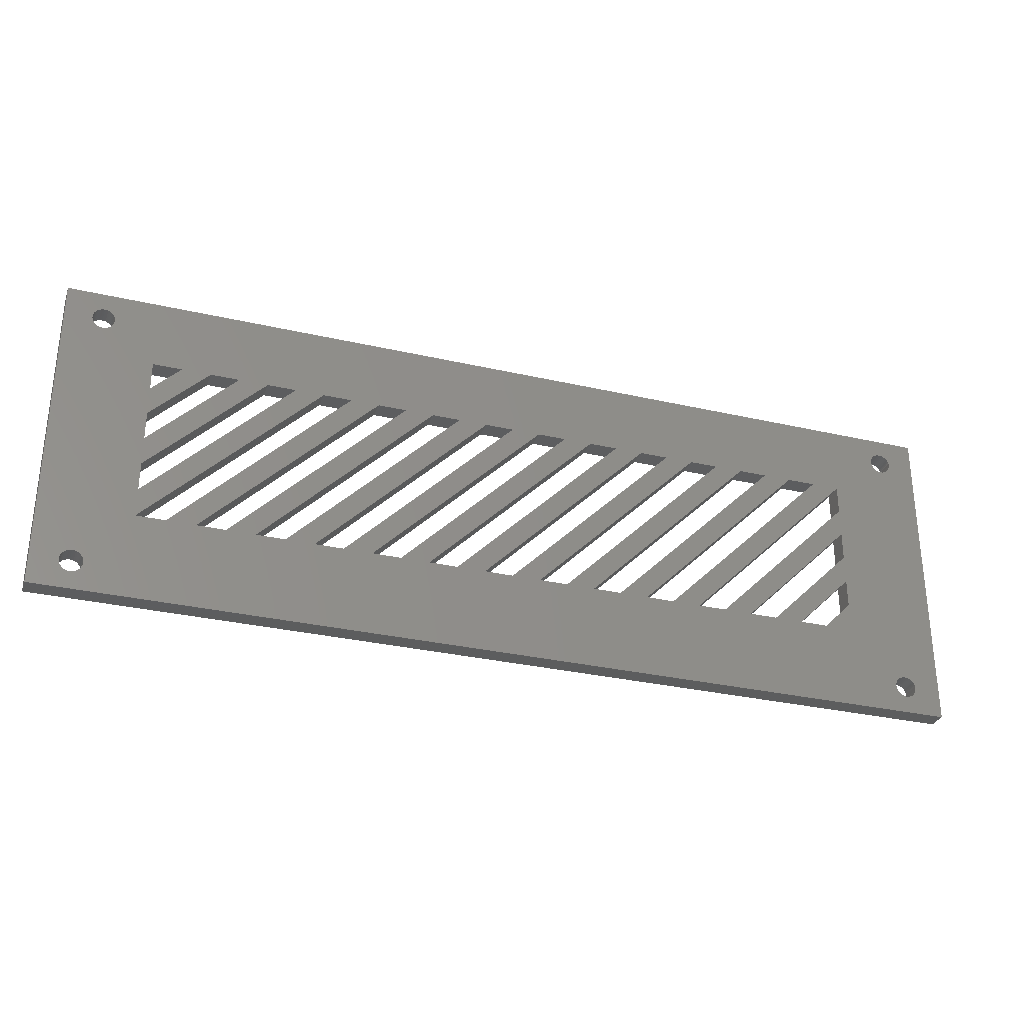
<metadata>
{"format":"stl","ext":"stl","renderer":"f3d","projection":"perspective","resolution":1024,"background":"white","views":[{"elev":-30.4,"azim":161.5,"up":"+Y"}]}
</metadata>
<code>
# stl→obj: 454 verts, 984 faces
v 37 9 2
v 19 27 0
v 19 27 2
v 37 9 0
v 22 27 2
v 22 27 0
v 40 9 0
v 40 9 2
v 43 9 2
v 25 27 0
v 25 27 2
v 43 9 0
v 28 27 2
v 28 27 0
v 46 9 0
v 46 9 2
v 49 9 2
v 31 27 0
v 31 27 2
v 49 9 0
v 34 27 2
v 34 27 0
v 52 9 0
v 52 9 2
v 55 9 2
v 37 27 0
v 37 27 2
v 55 9 0
v 58 9 0
v 58 9 2
v 40 27 2
v 40 27 0
v 64 9 0
v 46 27 2
v 46 27 0
v 64 9 2
v 61 9 2
v 43 27 0
v 43 27 2
v 61 9 0
v 70 9 0
v 52 27 2
v 52 27 0
v 70 9 2
v 67 9 2
v 49 27 0
v 49 27 2
v 67 9 0
v 76 9 0
v 58 27 2
v 58 27 0
v 76 9 2
v 73 9 2
v 55 27 0
v 55 27 2
v 73 9 0
v 79 9 2
v 61 27 0
v 61 27 2
v 79 9 0
v 82 9 0
v 82 9 2
v 64 27 2
v 64 27 0
v 88 9 0
v 70 27 2
v 70 27 0
v 88 9 2
v 85 9 2
v 67 27 0
v 67 27 2
v 85 9 0
v 16 9 0
v 10 15 2
v 10 15 0
v 16 9 2
v 13 9 2
v 10 12 0
v 10 12 2
v 13 9 0
v 22 9 0
v 10 21 2
v 10 21 0
v 22 9 2
v 19 9 2
v 10 18 0
v 10 18 2
v 19 9 0
v 28 9 0
v 10 27 2
v 10 27 0
v 28 9 2
v 25 9 2
v 10 24 0
v 10 24 2
v 25 9 0
v 31 9 2
v 13 27 0
v 13 27 2
v 31 9 0
v 16 27 2
v 16 27 0
v 34 9 0
v 34 9 2
v 88 12 0
v 88 15 2
v 88 15 0
v 88 12 2
v 73 27 0
v 73 27 2
v 76 27 2
v 76 27 0
v 88 18 0
v 88 21 2
v 88 21 0
v 88 18 2
v 79 27 0
v 79 27 2
v 82 27 2
v 82 27 0
v 88 24 2
v 85 27 0
v 85 27 2
v 88 24 0
v 88 27 2
v 88 27 0
v 5.136 3.18 0
v 5.094 3.355 2
v 5.094 3.355 0
v 5.136 3.18 2
v 5.15 3 0
v 5.15 3 2
v 5.025 3.522 2
v 5.025 3.522 0
v 5.136 2.82 0
v 5.136 2.82 2
v 3.645 4.094 0
v 3.82 4.136 2
v 3.645 4.094 2
v 3.82 4.136 0
v 3.187 3.813 0
v 3.324 3.93 2
v 3.187 3.813 2
v 3.324 3.93 0
v 4.813 2.187 0
v 4.93 2.324 2
v 4.93 2.324 0
v 4.813 2.187 2
v 4.93 3.676 0
v 4.813 3.813 2
v 4.813 3.813 0
v 4.93 3.676 2
v 4 1.85 0
v 3.82 1.864 2
v 4 1.85 2
v 3.82 1.864 0
v 4.676 2.07 0
v 4.522 1.975 2
v 4.676 2.07 2
v 4.522 1.975 0
v 4.18 1.864 0
v 4.18 1.864 2
v 3.645 1.906 2
v 3.645 1.906 0
v 5.025 2.478 2
v 5.025 2.478 0
v 3.478 1.975 2
v 3.478 1.975 0
v 5.094 2.645 0
v 5.094 2.645 2
v 3.07 3.676 2
v 3.07 3.676 0
v 4.676 3.93 0
v 4.676 3.93 2
v 4.522 4.025 0
v 4.522 4.025 2
v 2.975 3.522 2
v 2.975 3.522 0
v 4 4.15 2
v 4 4.15 0
v 2.85 3 2
v 2.864 3.18 0
v 2.864 3.18 2
v 2.85 3 0
v 2.975 2.478 2
v 2.906 2.645 0
v 2.906 2.645 2
v 2.975 2.478 0
v 3.478 4.025 0
v 3.478 4.025 2
v 3.324 2.07 2
v 3.324 2.07 0
v 2.906 3.355 0
v 2.906 3.355 2
v 4.355 1.906 0
v 4.355 1.906 2
v 3.07 2.324 2
v 3.07 2.324 0
v 2.864 2.82 0
v 2.864 2.82 2
v 3.187 2.187 2
v 3.187 2.187 0
v 4.355 4.094 0
v 4.355 4.094 2
v 4.18 4.136 0
v 4.18 4.136 2
v 5.136 31.68 0
v 5.094 31.86 2
v 5.094 31.86 0
v 5.136 31.68 2
v 5.15 31.5 0
v 5.15 31.5 2
v 5.025 32.02 2
v 5.025 32.02 0
v 5.136 31.32 0
v 5.136 31.32 2
v 3.645 32.59 0
v 3.82 32.64 2
v 3.645 32.59 2
v 3.82 32.64 0
v 3.187 32.31 0
v 3.324 32.43 2
v 3.187 32.31 2
v 3.324 32.43 0
v 4.813 30.69 0
v 4.93 30.82 2
v 4.93 30.82 0
v 4.813 30.69 2
v 4.93 32.18 0
v 4.813 32.31 2
v 4.813 32.31 0
v 4.93 32.18 2
v 4 30.35 0
v 3.82 30.36 2
v 4 30.35 2
v 3.82 30.36 0
v 4.676 30.57 0
v 4.522 30.48 2
v 4.676 30.57 2
v 4.522 30.48 0
v 4.18 30.36 0
v 4.18 30.36 2
v 3.645 30.41 2
v 3.645 30.41 0
v 5.025 30.98 2
v 5.025 30.98 0
v 3.478 30.48 2
v 3.478 30.48 0
v 5.094 31.14 0
v 5.094 31.14 2
v 3.07 32.18 2
v 3.07 32.18 0
v 4.676 32.43 0
v 4.676 32.43 2
v 4.522 32.52 0
v 4.522 32.52 2
v 4 32.65 2
v 4 32.65 0
v 2.85 31.5 2
v 2.864 31.68 0
v 2.864 31.68 2
v 2.85 31.5 0
v 2.975 30.98 2
v 2.906 31.14 0
v 2.906 31.14 2
v 2.975 30.98 0
v 3.478 32.52 0
v 3.478 32.52 2
v 3.324 30.57 2
v 3.324 30.57 0
v 2.906 31.86 0
v 2.906 31.86 2
v 4.355 30.41 0
v 4.355 30.41 2
v 3.07 30.82 2
v 3.07 30.82 0
v 2.864 31.32 0
v 2.864 31.32 2
v 2.975 32.02 0
v 2.975 32.02 2
v 3.187 30.69 2
v 3.187 30.69 0
v 4.355 32.59 0
v 4.355 32.59 2
v 4.18 32.64 0
v 4.18 32.64 2
v 94.64 3.18 0
v 94.59 3.355 2
v 94.59 3.355 0
v 94.64 3.18 2
v 94.65 3 0
v 94.65 3 2
v 94.52 3.522 2
v 94.52 3.522 0
v 94.64 2.82 0
v 94.64 2.82 2
v 93.14 4.094 0
v 93.32 4.136 2
v 93.14 4.094 2
v 93.32 4.136 0
v 92.69 3.813 0
v 92.82 3.93 2
v 92.69 3.813 2
v 92.82 3.93 0
v 94.31 2.187 0
v 94.43 2.324 2
v 94.43 2.324 0
v 94.31 2.187 2
v 94.43 3.676 0
v 94.31 3.813 2
v 94.31 3.813 0
v 94.43 3.676 2
v 93.5 1.85 0
v 93.32 1.864 2
v 93.5 1.85 2
v 93.32 1.864 0
v 94.18 2.07 0
v 94.02 1.975 2
v 94.18 2.07 2
v 94.02 1.975 0
v 93.68 1.864 0
v 93.68 1.864 2
v 93.14 1.906 2
v 93.14 1.906 0
v 94.52 2.478 2
v 94.52 2.478 0
v 92.98 1.975 2
v 92.98 1.975 0
v 94.59 2.645 0
v 94.59 2.645 2
v 92.57 3.676 2
v 92.57 3.676 0
v 94.18 3.93 0
v 94.18 3.93 2
v 94.02 4.025 0
v 94.02 4.025 2
v 93.5 4.15 2
v 93.5 4.15 0
v 92.35 3 2
v 92.36 3.18 0
v 92.36 3.18 2
v 92.35 3 0
v 92.48 2.478 2
v 92.41 2.645 0
v 92.41 2.645 2
v 92.48 2.478 0
v 92.98 4.025 0
v 92.98 4.025 2
v 92.82 2.07 2
v 92.82 2.07 0
v 92.41 3.355 0
v 92.41 3.355 2
v 93.86 1.906 0
v 93.86 1.906 2
v 92.57 2.324 2
v 92.57 2.324 0
v 92.36 2.82 0
v 92.36 2.82 2
v 92.48 3.522 0
v 92.48 3.522 2
v 92.69 2.187 2
v 92.69 2.187 0
v 93.68 4.136 0
v 93.86 4.094 2
v 93.68 4.136 2
v 93.86 4.094 0
v 94.64 31.68 0
v 94.59 31.86 2
v 94.59 31.86 0
v 94.64 31.68 2
v 94.65 31.5 0
v 94.65 31.5 2
v 94.52 32.02 2
v 94.52 32.02 0
v 94.64 31.32 0
v 94.64 31.32 2
v 93.14 32.59 0
v 93.32 32.64 2
v 93.14 32.59 2
v 93.32 32.64 0
v 92.69 32.31 0
v 92.82 32.43 2
v 92.69 32.31 2
v 92.82 32.43 0
v 94.31 30.69 0
v 94.43 30.82 2
v 94.43 30.82 0
v 94.31 30.69 2
v 94.43 32.18 0
v 94.31 32.31 2
v 94.31 32.31 0
v 94.43 32.18 2
v 93.5 30.35 0
v 93.32 30.36 2
v 93.5 30.35 2
v 93.32 30.36 0
v 94.18 30.57 0
v 94.02 30.48 2
v 94.18 30.57 2
v 94.02 30.48 0
v 93.68 30.36 0
v 93.68 30.36 2
v 93.14 30.41 2
v 93.14 30.41 0
v 94.52 30.98 2
v 94.52 30.98 0
v 92.98 30.48 2
v 92.98 30.48 0
v 94.59 31.14 0
v 94.59 31.14 2
v 92.57 32.18 2
v 92.57 32.18 0
v 94.18 32.43 0
v 94.18 32.43 2
v 94.02 32.52 0
v 94.02 32.52 2
v 92.48 32.02 2
v 92.48 32.02 0
v 93.5 32.65 2
v 93.5 32.65 0
v 92.35 31.5 2
v 92.36 31.68 0
v 92.36 31.68 2
v 92.35 31.5 0
v 92.48 30.98 2
v 92.41 31.14 0
v 92.41 31.14 2
v 92.48 30.98 0
v 92.98 32.52 0
v 92.98 32.52 2
v 92.82 30.57 2
v 92.82 30.57 0
v 92.41 31.86 0
v 92.41 31.86 2
v 93.86 30.41 0
v 93.86 30.41 2
v 92.57 30.82 2
v 92.57 30.82 0
v 92.36 31.32 0
v 92.36 31.32 2
v 92.69 30.69 2
v 92.69 30.69 0
v 93.68 32.64 0
v 93.86 32.59 2
v 93.68 32.64 2
v 93.86 32.59 0
v 97.5 0 2
v 97.5 34.5 0
v 97.5 34.5 2
v 97.5 0 0
v 0 34.5 2
v 0 0 2
v 0 0 0
v 0 34.5 0
f 1 2 3
f 2 1 4
f 2 5 3
f 5 2 6
f 7 1 8
f 1 7 4
f 7 5 6
f 5 7 8
f 9 10 11
f 10 9 12
f 10 13 11
f 13 10 14
f 15 9 16
f 9 15 12
f 15 13 14
f 13 15 16
f 17 18 19
f 18 17 20
f 18 21 19
f 21 18 22
f 23 17 24
f 17 23 20
f 23 21 22
f 21 23 24
f 25 26 27
f 26 25 28
f 29 25 30
f 25 29 28
f 26 31 27
f 31 26 32
f 29 31 32
f 31 29 30
f 33 34 35
f 34 33 36
f 37 38 39
f 38 37 40
f 38 34 39
f 34 38 35
f 33 37 36
f 37 33 40
f 41 42 43
f 42 41 44
f 45 46 47
f 46 45 48
f 46 42 47
f 42 46 43
f 41 45 44
f 45 41 48
f 49 50 51
f 50 49 52
f 53 54 55
f 54 53 56
f 54 50 55
f 50 54 51
f 49 53 52
f 53 49 56
f 57 58 59
f 58 57 60
f 61 57 62
f 57 61 60
f 58 63 59
f 63 58 64
f 61 63 64
f 63 61 62
f 65 66 67
f 66 65 68
f 69 70 71
f 70 69 72
f 65 69 68
f 69 65 72
f 70 66 71
f 66 70 67
f 73 74 75
f 74 73 76
f 77 78 79
f 78 77 80
f 73 77 76
f 77 73 80
f 79 75 74
f 75 79 78
f 81 82 83
f 82 81 84
f 85 86 87
f 86 85 88
f 81 85 84
f 85 81 88
f 87 83 82
f 83 87 86
f 89 90 91
f 90 89 92
f 93 94 95
f 94 93 96
f 89 93 92
f 93 89 96
f 95 91 90
f 91 95 94
f 97 98 99
f 98 97 100
f 98 101 99
f 101 98 102
f 103 97 104
f 97 103 100
f 103 101 102
f 101 103 104
f 105 106 107
f 106 105 108
f 108 109 110
f 109 108 105
f 109 111 110
f 111 109 112
f 107 111 112
f 111 107 106
f 113 114 115
f 114 113 116
f 116 117 118
f 117 116 113
f 117 119 118
f 119 117 120
f 115 119 120
f 119 115 114
f 121 122 123
f 122 121 124
f 124 125 126
f 125 124 121
f 122 125 123
f 125 122 126
f 127 128 129
f 128 127 130
f 131 130 127
f 130 131 132
f 129 133 134
f 133 129 128
f 135 132 131
f 132 135 136
f 137 138 139
f 138 137 140
f 141 142 143
f 142 141 144
f 145 146 147
f 146 145 148
f 149 150 151
f 150 149 152
f 153 154 155
f 154 153 156
f 157 158 159
f 158 157 160
f 145 159 148
f 159 145 157
f 134 152 149
f 152 134 133
f 161 155 162
f 155 161 153
f 156 163 154
f 163 156 164
f 147 165 166
f 165 147 146
f 164 167 163
f 167 164 168
f 169 136 135
f 136 169 170
f 171 141 143
f 141 171 172
f 173 150 174
f 150 173 151
f 175 174 176
f 174 175 173
f 177 172 171
f 172 177 178
f 140 179 138
f 179 140 180
f 181 182 183
f 182 181 184
f 185 186 187
f 186 185 188
f 189 139 190
f 139 189 137
f 168 191 167
f 191 168 192
f 183 193 194
f 193 183 182
f 144 190 142
f 190 144 189
f 195 162 196
f 162 195 161
f 197 188 185
f 188 197 198
f 187 199 200
f 199 187 186
f 194 178 177
f 178 194 193
f 201 198 197
f 198 201 202
f 192 201 191
f 201 192 202
f 160 196 158
f 196 160 195
f 203 176 204
f 176 203 175
f 205 204 206
f 204 205 203
f 180 206 179
f 206 180 205
f 166 170 169
f 170 166 165
f 200 184 181
f 184 200 199
f 207 208 209
f 208 207 210
f 211 210 207
f 210 211 212
f 209 213 214
f 213 209 208
f 215 212 211
f 212 215 216
f 217 218 219
f 218 217 220
f 221 222 223
f 222 221 224
f 225 226 227
f 226 225 228
f 229 230 231
f 230 229 232
f 233 234 235
f 234 233 236
f 237 238 239
f 238 237 240
f 225 239 228
f 239 225 237
f 214 232 229
f 232 214 213
f 241 235 242
f 235 241 233
f 236 243 234
f 243 236 244
f 227 245 246
f 245 227 226
f 244 247 243
f 247 244 248
f 249 216 215
f 216 249 250
f 251 221 223
f 221 251 252
f 253 230 254
f 230 253 231
f 255 254 256
f 254 255 253
f 220 257 218
f 257 220 258
f 259 260 261
f 260 259 262
f 263 264 265
f 264 263 266
f 267 219 268
f 219 267 217
f 248 269 247
f 269 248 270
f 261 271 272
f 271 261 260
f 224 268 222
f 268 224 267
f 273 242 274
f 242 273 241
f 275 266 263
f 266 275 276
f 265 277 278
f 277 265 264
f 272 279 280
f 279 272 271
f 281 276 275
f 276 281 282
f 270 281 269
f 281 270 282
f 240 274 238
f 274 240 273
f 283 256 284
f 256 283 255
f 285 284 286
f 284 285 283
f 258 286 257
f 286 258 285
f 246 250 249
f 250 246 245
f 280 252 251
f 252 280 279
f 278 262 259
f 262 278 277
f 287 288 289
f 288 287 290
f 291 290 287
f 290 291 292
f 289 293 294
f 293 289 288
f 295 292 291
f 292 295 296
f 297 298 299
f 298 297 300
f 301 302 303
f 302 301 304
f 305 306 307
f 306 305 308
f 309 310 311
f 310 309 312
f 313 314 315
f 314 313 316
f 317 318 319
f 318 317 320
f 305 319 308
f 319 305 317
f 294 312 309
f 312 294 293
f 321 315 322
f 315 321 313
f 316 323 314
f 323 316 324
f 307 325 326
f 325 307 306
f 324 327 323
f 327 324 328
f 329 296 295
f 296 329 330
f 331 301 303
f 301 331 332
f 333 310 334
f 310 333 311
f 335 334 336
f 334 335 333
f 300 337 298
f 337 300 338
f 339 340 341
f 340 339 342
f 343 344 345
f 344 343 346
f 347 299 348
f 299 347 297
f 328 349 327
f 349 328 350
f 341 351 352
f 351 341 340
f 304 348 302
f 348 304 347
f 353 322 354
f 322 353 321
f 355 346 343
f 346 355 356
f 345 357 358
f 357 345 344
f 352 359 360
f 359 352 351
f 361 356 355
f 356 361 362
f 350 361 349
f 361 350 362
f 320 354 318
f 354 320 353
f 363 364 365
f 364 363 366
f 366 336 364
f 336 366 335
f 338 365 337
f 365 338 363
f 326 330 329
f 330 326 325
f 360 332 331
f 332 360 359
f 358 342 339
f 342 358 357
f 367 368 369
f 368 367 370
f 371 370 367
f 370 371 372
f 369 373 374
f 373 369 368
f 375 372 371
f 372 375 376
f 377 378 379
f 378 377 380
f 381 382 383
f 382 381 384
f 385 386 387
f 386 385 388
f 389 390 391
f 390 389 392
f 393 394 395
f 394 393 396
f 397 398 399
f 398 397 400
f 385 399 388
f 399 385 397
f 374 392 389
f 392 374 373
f 401 395 402
f 395 401 393
f 396 403 394
f 403 396 404
f 387 405 406
f 405 387 386
f 404 407 403
f 407 404 408
f 409 376 375
f 376 409 410
f 411 381 383
f 381 411 412
f 413 390 414
f 390 413 391
f 415 414 416
f 414 415 413
f 417 412 411
f 412 417 418
f 380 419 378
f 419 380 420
f 421 422 423
f 422 421 424
f 425 426 427
f 426 425 428
f 429 379 430
f 379 429 377
f 408 431 407
f 431 408 432
f 423 433 434
f 433 423 422
f 384 430 382
f 430 384 429
f 435 402 436
f 402 435 401
f 437 428 425
f 428 437 438
f 427 439 440
f 439 427 426
f 434 418 417
f 418 434 433
f 441 438 437
f 438 441 442
f 432 441 431
f 441 432 442
f 400 436 398
f 436 400 435
f 443 444 445
f 444 443 446
f 446 416 444
f 416 446 415
f 420 445 419
f 445 420 443
f 406 410 409
f 410 406 405
f 440 424 421
f 424 440 439
f 447 448 449
f 448 447 450
f 228 90 226
f 87 130 132
f 239 90 228
f 87 128 130
f 238 90 239
f 87 133 128
f 274 90 238
f 87 152 133
f 242 90 274
f 87 150 152
f 90 242 95
f 87 174 150
f 235 95 242
f 87 176 174
f 234 95 235
f 87 204 176
f 95 234 82
f 87 206 204
f 243 82 234
f 87 179 206
f 247 82 243
f 87 138 179
f 82 247 87
f 87 139 138
f 269 87 247
f 87 190 139
f 142 87 269
f 87 142 190
f 281 142 269
f 281 143 142
f 275 143 281
f 275 171 143
f 451 275 263
f 275 451 171
f 451 263 265
f 452 171 451
f 451 265 278
f 171 452 177
f 451 278 259
f 177 452 194
f 87 76 85
f 76 87 74
f 95 84 93
f 84 95 82
f 99 92 97
f 92 99 90
f 3 104 1
f 104 3 101
f 11 8 9
f 8 11 5
f 19 16 17
f 16 19 13
f 27 24 25
f 24 27 21
f 39 30 37
f 30 39 31
f 47 36 45
f 36 47 34
f 55 44 53
f 44 55 42
f 59 52 57
f 52 59 50
f 71 62 69
f 62 71 63
f 110 68 108
f 68 110 66
f 118 106 116
f 106 118 111
f 123 114 121
f 114 123 119
f 405 449 410
f 447 290 292
f 386 449 405
f 447 288 290
f 449 386 447
f 447 293 288
f 312 447 386
f 447 312 293
f 388 312 386
f 388 310 312
f 399 310 388
f 399 334 310
f 116 399 398
f 399 116 334
f 114 398 436
f 106 334 116
f 121 436 402
f 334 106 336
f 121 402 395
f 108 336 106
f 121 395 394
f 336 108 364
f 125 394 403
f 364 108 365
f 125 403 407
f 68 365 108
f 125 407 431
f 365 68 337
f 125 431 441
f 337 68 298
f 125 441 437
f 298 68 299
f 125 437 425
f 299 68 348
f 125 425 427
f 348 68 302
f 125 427 440
f 302 68 303
f 125 440 421
f 303 68 331
f 376 449 372
f 449 370 372
f 449 368 370
f 449 373 368
f 449 392 373
f 449 390 392
f 449 414 390
f 449 416 414
f 449 444 416
f 449 445 444
f 449 419 445
f 449 378 419
f 449 379 378
f 63 379 449
f 394 125 121
f 423 125 421
f 123 423 434
f 123 434 417
f 119 417 411
f 119 411 383
f 423 123 125
f 118 383 382
f 417 119 123
f 110 382 430
f 383 118 119
f 379 63 430
f 382 111 118
f 382 110 111
f 430 66 110
f 430 71 66
f 430 63 71
f 449 59 63
f 449 50 59
f 449 55 50
f 449 42 55
f 449 47 42
f 449 34 47
f 451 34 449
f 34 451 39
f 39 451 31
f 31 451 27
f 27 451 21
f 284 21 451
f 21 284 19
f 256 19 284
f 254 11 256
f 11 254 5
f 5 254 3
f 3 230 101
f 216 90 212
f 250 90 216
f 245 90 250
f 226 90 245
f 87 132 74
f 213 99 232
f 90 210 212
f 90 208 210
f 99 208 90
f 208 99 213
f 101 232 99
f 232 101 230
f 230 3 254
f 13 256 11
f 19 256 13
f 284 451 286
f 194 452 183
f 261 451 259
f 272 451 261
f 280 451 272
f 251 451 280
f 223 451 251
f 222 451 223
f 268 451 222
f 219 451 268
f 218 451 219
f 257 451 218
f 286 451 257
f 410 449 376
f 296 447 292
f 330 447 296
f 325 447 330
f 306 447 325
f 308 447 306
f 319 447 308
f 318 447 319
f 354 447 318
f 322 447 354
f 315 447 322
f 314 447 315
f 323 447 314
f 327 447 323
f 436 121 114
f 398 114 116
f 331 68 360
f 360 68 352
f 352 68 341
f 341 68 339
f 69 339 68
f 339 69 358
f 358 69 345
f 62 345 69
f 345 62 343
f 343 62 355
f 57 355 62
f 355 57 361
f 52 361 57
f 53 361 52
f 361 53 349
f 44 349 53
f 349 44 327
f 45 327 44
f 36 327 45
f 37 327 36
f 30 327 37
f 327 30 447
f 25 447 30
f 24 447 25
f 17 447 24
f 16 447 17
f 452 16 9
f 452 9 8
f 158 8 1
f 158 1 104
f 158 104 97
f 158 97 92
f 159 92 93
f 159 93 84
f 148 84 85
f 146 85 76
f 170 76 77
f 74 132 79
f 132 77 79
f 136 77 132
f 170 77 136
f 76 170 165
f 76 165 146
f 85 146 148
f 84 148 159
f 92 159 158
f 8 158 196
f 8 196 452
f 452 196 162
f 452 162 155
f 183 452 181
f 16 452 447
f 154 452 155
f 163 452 154
f 167 452 163
f 191 452 167
f 201 452 191
f 197 452 201
f 185 452 197
f 187 452 185
f 200 452 187
f 181 452 200
f 151 80 149
f 86 215 211
f 80 151 78
f 86 249 215
f 173 78 151
f 86 246 249
f 175 78 173
f 86 227 246
f 203 78 175
f 86 225 227
f 205 78 203
f 86 237 225
f 180 78 205
f 86 240 237
f 140 78 180
f 86 273 240
f 137 78 140
f 86 241 273
f 78 137 75
f 86 233 241
f 189 75 137
f 86 236 233
f 144 75 189
f 86 244 236
f 75 144 86
f 86 248 244
f 270 86 144
f 86 270 248
f 141 270 144
f 141 282 270
f 172 282 141
f 172 276 282
f 453 172 178
f 172 453 276
f 453 178 193
f 454 276 453
f 453 193 182
f 276 454 266
f 453 182 184
f 266 454 264
f 75 88 73
f 88 75 86
f 83 96 81
f 96 83 94
f 89 98 100
f 98 89 91
f 103 2 4
f 2 103 102
f 7 10 12
f 10 7 6
f 15 18 20
f 18 15 14
f 23 26 28
f 26 23 22
f 29 38 40
f 38 29 32
f 33 46 48
f 46 33 35
f 41 54 56
f 54 41 43
f 49 58 60
f 58 49 51
f 61 70 72
f 70 61 64
f 115 122 124
f 122 115 120
f 107 117 113
f 117 107 112
f 65 109 105
f 109 65 67
f 294 450 289
f 448 375 371
f 309 450 294
f 448 409 375
f 450 309 448
f 448 406 409
f 387 448 309
f 448 387 406
f 311 387 309
f 311 385 387
f 333 385 311
f 333 397 385
f 107 333 335
f 333 113 397
f 105 335 366
f 397 113 400
f 105 366 363
f 115 400 113
f 65 363 338
f 400 115 435
f 65 338 300
f 124 435 115
f 65 300 297
f 435 124 401
f 65 297 347
f 401 124 393
f 65 347 304
f 393 124 396
f 65 304 301
f 126 396 124
f 65 301 332
f 396 126 404
f 65 332 359
f 404 126 408
f 65 359 351
f 408 126 432
f 65 351 340
f 432 126 442
f 65 340 342
f 442 126 438
f 287 450 291
f 450 295 291
f 450 329 295
f 450 326 329
f 450 307 326
f 450 305 307
f 450 317 305
f 450 320 317
f 450 353 320
f 450 321 353
f 450 313 321
f 450 316 313
f 450 324 316
f 450 328 324
f 363 65 105
f 72 342 357
f 72 357 344
f 61 344 346
f 61 346 356
f 342 72 65
f 60 356 362
f 344 61 72
f 56 362 350
f 356 60 61
f 41 350 328
f 362 49 60
f 29 328 450
f 362 56 49
f 350 41 56
f 328 48 41
f 328 33 48
f 328 40 33
f 328 29 40
f 450 28 29
f 450 23 28
f 450 20 23
f 450 15 20
f 453 15 450
f 15 453 12
f 12 453 7
f 195 7 453
f 160 7 195
f 7 160 4
f 100 160 89
f 157 89 160
f 89 157 96
f 145 81 157
f 81 145 88
f 129 80 127
f 134 80 129
f 149 80 134
f 83 211 94
f 86 211 83
f 127 80 131
f 88 147 73
f 80 135 131
f 80 169 135
f 73 169 80
f 169 73 166
f 166 73 147
f 147 88 145
f 96 157 81
f 103 160 100
f 4 160 103
f 195 453 161
f 264 454 277
f 199 453 184
f 186 453 199
f 188 453 186
f 198 453 188
f 202 453 198
f 192 453 202
f 168 453 192
f 164 453 168
f 156 453 164
f 153 453 156
f 161 453 153
f 289 450 287
f 367 448 371
f 369 448 367
f 374 448 369
f 389 448 374
f 391 448 389
f 413 448 391
f 415 448 413
f 446 448 415
f 443 448 446
f 420 448 443
f 380 448 420
f 377 448 380
f 64 377 429
f 335 105 107
f 333 107 113
f 438 126 428
f 428 126 426
f 426 126 439
f 439 126 424
f 424 126 422
f 122 422 126
f 422 122 433
f 433 122 418
f 120 418 122
f 418 120 412
f 412 120 381
f 117 381 120
f 381 117 384
f 112 384 117
f 109 384 112
f 384 109 429
f 67 429 109
f 70 429 67
f 64 429 70
f 377 64 448
f 58 448 64
f 51 448 58
f 54 448 51
f 43 448 54
f 46 448 43
f 35 448 46
f 454 35 38
f 454 38 32
f 454 32 26
f 454 26 22
f 283 22 18
f 255 18 14
f 255 14 10
f 253 10 6
f 253 6 2
f 231 2 102
f 229 102 98
f 209 98 91
f 94 211 91
f 207 91 211
f 209 91 207
f 98 209 214
f 98 214 229
f 102 229 231
f 2 231 253
f 10 253 255
f 18 255 283
f 22 283 454
f 454 283 285
f 454 285 258
f 277 454 262
f 35 454 448
f 220 454 258
f 217 454 220
f 267 454 217
f 224 454 267
f 221 454 224
f 252 454 221
f 279 454 252
f 271 454 279
f 260 454 271
f 262 454 260
f 453 451 454
f 451 453 452
f 448 451 449
f 451 448 454
f 453 447 452
f 447 453 450

</code>
